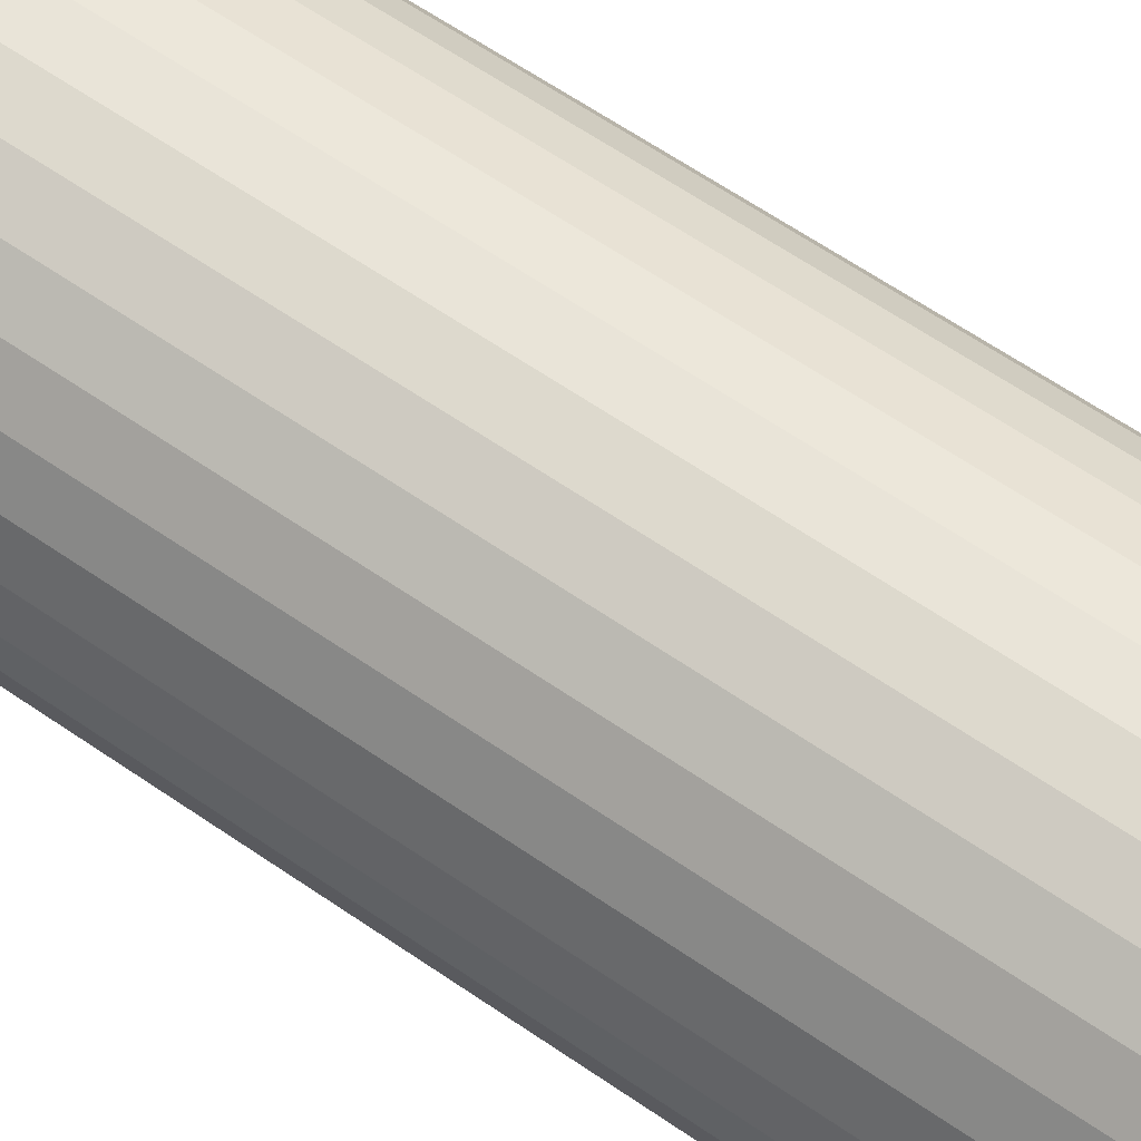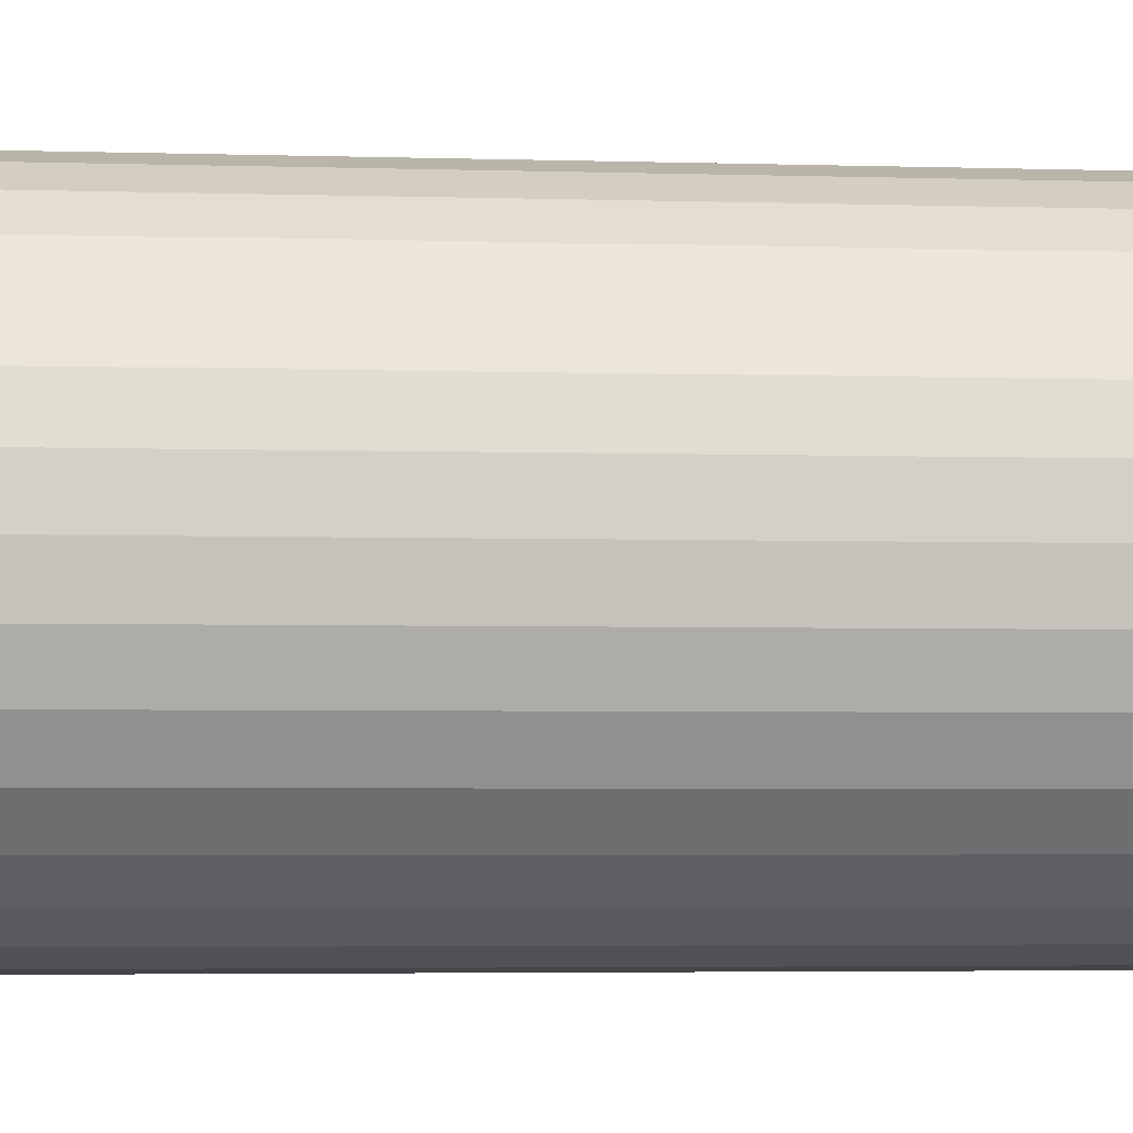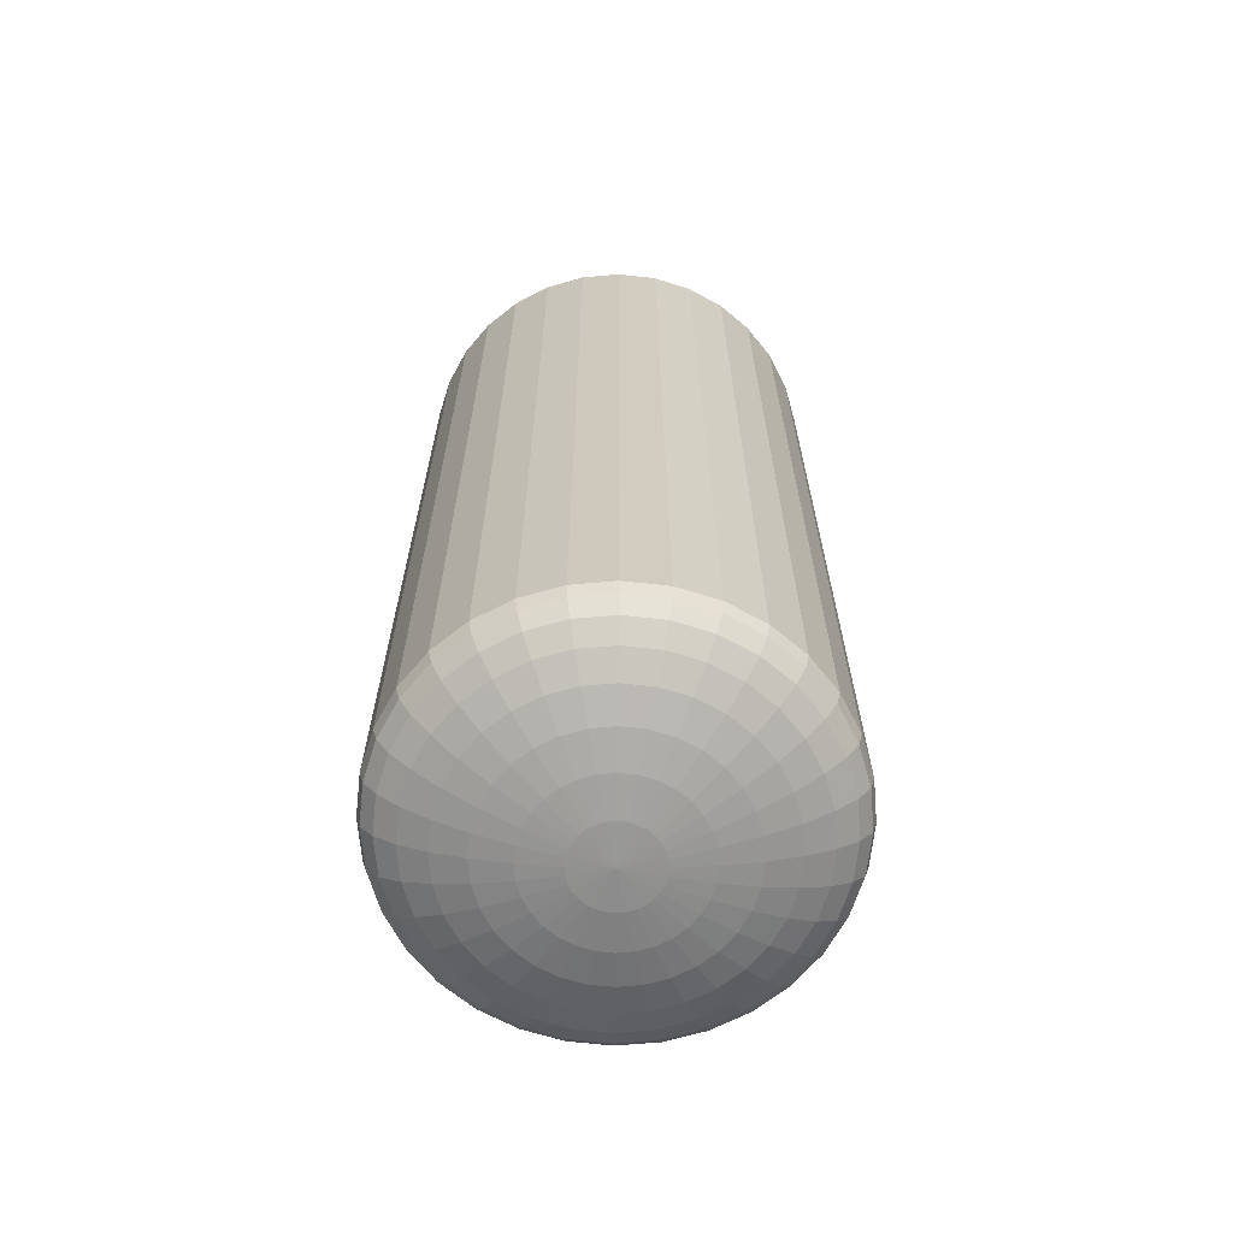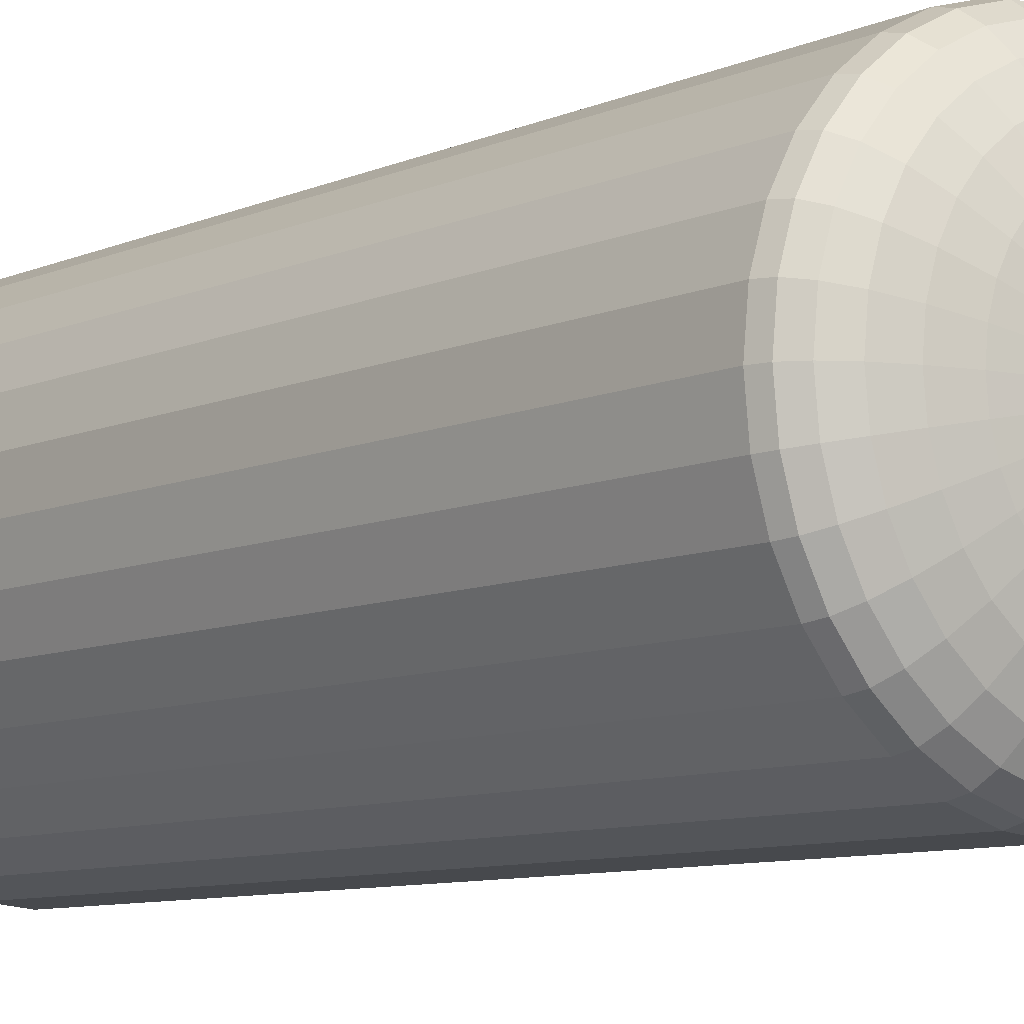
<metadata>
{"format":"obj","ext":"obj","renderer":"f3d","projection":"perspective","resolution":1024,"background":"white","views":[{"elev":66.2,"azim":-55.8,"up":"+Z"},{"elev":-3.5,"azim":-96.6,"up":"+Z"},{"elev":-66.4,"azim":21.8,"up":"+Y"},{"elev":-8.6,"azim":-40.3,"up":"+Z"}]}
</metadata>
<code>
v 0 0.1508 -0.3847
v 0 0.1233 -0.3773
v 0 0.03357 -0.2137
v 0.07361 0.1233 -0.3701
v 0.06934 0.09682 -0.3486
v 0.06241 0.07246 -0.3137
v 0.05307 0.0511 -0.2668
v 0.0417 0.03357 -0.2096
v 0.02872 0.02055 -0.1444
v 0.01464 0.01253 -0.07361
v 0.1444 0.1233 -0.3486
v 0.136 0.09682 -0.3284
v 0.1224 0.07246 -0.2955
v 0.1041 0.0511 -0.2513
v 0.08179 0.03357 -0.1975
v 0.05634 0.02055 -0.136
v 0.02872 0.01253 -0.06934
v 0.2096 0.1233 -0.3137
v 0.1975 0.09682 -0.2955
v 0.1777 0.07246 -0.266
v 0.1511 0.0511 -0.2262
v 0.1187 0.03357 -0.1777
v 0.08179 0.02055 -0.1224
v 0.0417 0.01253 -0.0624
v 0.272 0.1508 -0.272
v 0.2668 0.1233 -0.2668
v 0.2513 0.09682 -0.2513
v 0.2262 0.07246 -0.2262
v 0.1924 0.0511 -0.1924
v 0.1511 0.03357 -0.1511
v 0.1041 0.02055 -0.1041
v 0.05307 0.01253 -0.05307
v 0.3137 0.1233 -0.2096
v 0.2955 0.09682 -0.1975
v 0.266 0.07246 -0.1777
v 0.2262 0.0511 -0.1511
v 0.1777 0.03357 -0.1187
v 0.1224 0.02055 -0.08179
v 0.06241 0.01253 -0.0417
v 0.3486 0.1233 -0.1444
v 0.3284 0.09682 -0.136
v 0.2955 0.07246 -0.1224
v 0.2513 0.0511 -0.1041
v 0.1975 0.03357 -0.08179
v 0.136 0.02055 -0.05634
v 0.06934 0.01253 -0.02872
v 0.3701 0.1233 -0.07361
v 0.3486 0.09682 -0.06934
v 0.3137 0.07246 -0.0624
v 0.2668 0.0511 -0.05307
v 0.2096 0.03357 -0.0417
v 0.1444 0.02055 -0.02872
v 0.07361 0.01253 -0.01464
v 0.3847 0.1508 0
v 0.3773 0.1233 0
v 0.3554 0.09682 0
v 0.3199 0.07246 0
v 0.272 0.0511 0
v 0.2137 0.03357 0
v 0.1472 0.02055 0
v 0.07505 0.01253 0
v 0.3701 0.1233 0.07361
v 0.3486 0.09682 0.06934
v 0.3137 0.07246 0.06241
v 0.2668 0.0511 0.05307
v 0.2096 0.03357 0.0417
v 0.1444 0.02055 0.02872
v 0.07361 0.01253 0.01464
v 0.3554 0.1508 0.1472
v 0.3486 0.1233 0.1444
v 0.3284 0.09682 0.136
v 0.2955 0.07246 0.1224
v 0.2513 0.0511 0.1041
v 0.1975 0.03357 0.08179
v 0.136 0.02055 0.05634
v 0.06934 0.01253 0.02872
v 0.3137 0.1233 0.2096
v 0.2955 0.09682 0.1975
v 0.266 0.07246 0.1777
v 0.2262 0.0511 0.1511
v 0.1777 0.03357 0.1187
v 0.1224 0.02055 0.08179
v 0.0624 0.01253 0.0417
v 0.2668 0.1233 0.2668
v 0.2513 0.09682 0.2513
v 0.2262 0.07246 0.2262
v 0.1924 0.0511 0.1924
v 0.1511 0.03357 0.1511
v 0.1041 0.02055 0.1041
v 0.05307 0.01253 0.05307
v 0.2096 0.1233 0.3137
v 0.1975 0.09682 0.2955
v 0.1777 0.07246 0.266
v 0.1511 0.0511 0.2262
v 0.1187 0.03357 0.1777
v 0.08179 0.02055 0.1224
v 0.0417 0.01253 0.06241
v 0 0.009821 0
v 0.1444 0.1233 0.3486
v 0.136 0.09682 0.3284
v 0.1224 0.07246 0.2955
v 0.1041 0.0511 0.2513
v 0.08179 0.03357 0.1975
v 0.05634 0.02055 0.136
v 0.02872 0.01253 0.06934
v 0.07361 0.1233 0.3701
v 0.06934 0.09682 0.3486
v 0.0624 0.07246 0.3137
v 0.05307 0.0511 0.2668
v 0.0417 0.03357 0.2096
v 0.02872 0.02055 0.1444
v 0.01464 0.01253 0.07361
v 0 0.1508 0.3847
v 0 0.1233 0.3773
v 0 0.09682 0.3554
v 0 0.07246 0.3199
v 0 0.0511 0.272
v 0 0.03357 0.2137
v 0 0.02055 0.1472
v 0 0.01253 0.07505
v -0.07361 0.1233 0.3701
v -0.06934 0.09682 0.3486
v -0.0624 0.07246 0.3137
v -0.05307 0.0511 0.2668
v -0.0417 0.03357 0.2096
v -0.02872 0.02055 0.1444
v -0.01464 0.01253 0.07361
v -0.1472 0.1508 0.3554
v -0.1444 0.1233 0.3486
v -0.136 0.09682 0.3284
v -0.1224 0.07246 0.2955
v -0.1041 0.0511 0.2513
v -0.08179 0.03357 0.1975
v -0.05634 0.02055 0.136
v -0.02872 0.01253 0.06934
v -0.2096 0.1233 0.3137
v -0.1975 0.09682 0.2955
v -0.1777 0.07246 0.266
v -0.1511 0.0511 0.2262
v -0.1187 0.03357 0.1777
v -0.08179 0.02055 0.1224
v -0.0417 0.01253 0.06241
v -0.2668 0.1233 0.2668
v -0.2513 0.09682 0.2513
v -0.2262 0.07246 0.2262
v -0.1924 0.0511 0.1924
v -0.1511 0.03357 0.1511
v -0.1041 0.02055 0.1041
v -0.05307 0.01253 0.05307
v -0.3137 0.1233 0.2096
v -0.2955 0.09682 0.1975
v -0.266 0.07246 0.1777
v -0.2262 0.0511 0.1511
v -0.1777 0.03357 0.1187
v -0.1224 0.02055 0.08179
v -0.0624 0.01253 0.0417
v -0.3554 0.1508 0.1472
v -0.3486 0.1233 0.1444
v -0.3284 0.09682 0.136
v -0.2955 0.07246 0.1224
v -0.2513 0.0511 0.1041
v -0.1975 0.03357 0.08179
v -0.136 0.02055 0.05634
v -0.06934 0.01253 0.02872
v -0.3701 0.1233 0.07361
v -0.3486 0.09682 0.06934
v -0.3137 0.07246 0.06241
v -0.2668 0.0511 0.05307
v -0.2096 0.03357 0.0417
v -0.1444 0.02055 0.02872
v -0.07361 0.01253 0.01464
v -0.3847 0.1508 0
v -0.3773 0.1233 0
v -0.3554 0.09682 0
v -0.3199 0.07246 0
v -0.272 0.0511 0
v -0.2137 0.03357 0
v -0.1472 0.02055 0
v -0.07505 0.01253 0
v -0.3701 0.1233 -0.07361
v -0.3486 0.09682 -0.06934
v -0.3137 0.07246 -0.0624
v -0.2668 0.0511 -0.05307
v -0.2096 0.03357 -0.0417
v -0.1444 0.02055 -0.02872
v -0.07361 0.01253 -0.01464
v -0.3554 0.1508 -0.1472
v -0.3486 0.1233 -0.1444
v -0.3284 0.09682 -0.136
v -0.2955 0.07246 -0.1224
v -0.2513 0.0511 -0.1041
v -0.1975 0.03357 -0.08179
v -0.136 0.02055 -0.05634
v -0.06934 0.01253 -0.02872
v -0.3137 0.1233 -0.2096
v -0.2955 0.09682 -0.1975
v -0.266 0.07246 -0.1777
v -0.2262 0.0511 -0.1511
v -0.1777 0.03357 -0.1187
v -0.1224 0.02055 -0.08179
v -0.0624 0.01253 -0.0417
v -0.272 0.1508 -0.272
v -0.2668 0.1233 -0.2668
v -0.2513 0.09682 -0.2513
v -0.2262 0.07246 -0.2262
v -0.1924 0.0511 -0.1924
v -0.1511 0.03357 -0.1511
v -0.1041 0.02055 -0.1041
v -0.05307 0.01253 -0.05307
v -0.2096 0.1233 -0.3137
v -0.1975 0.09682 -0.2955
v -0.1777 0.07246 -0.266
v -0.1511 0.0511 -0.2262
v -0.1187 0.03357 -0.1777
v -0.08179 0.02055 -0.1224
v -0.0417 0.01253 -0.0624
v -0.1444 0.1233 -0.3486
v -0.136 0.09682 -0.3284
v -0.1224 0.07246 -0.2955
v -0.1041 0.0511 -0.2513
v -0.08179 0.03357 -0.1975
v -0.05634 0.02055 -0.136
v -0.02872 0.01253 -0.06934
v -0.07361 0.1233 -0.3701
v -0.06934 0.09682 -0.3486
v -0.0624 0.07246 -0.3137
v -0.05307 0.0511 -0.2668
v -0.0417 0.03357 -0.2096
v -0.02872 0.02055 -0.1444
v -0.01464 0.01253 -0.07361
v 0 0.09682 -0.3554
v 0 0.07246 -0.3199
v 0 0.0511 -0.272
v 0 0.02055 -0.1472
v 0 0.01253 -0.07505
v 0 1.8 -0.3847
v 0.07505 0.1508 -0.3773
v 0.07505 1.8 -0.3773
v 0.1472 0.1508 -0.3554
v 0.1472 1.8 -0.3554
v 0.2137 0.1508 -0.3199
v 0.2137 1.8 -0.3199
v 0.272 1.8 -0.272
v 0.3199 0.1508 -0.2137
v 0.3199 1.8 -0.2137
v 0.3554 0.1508 -0.1472
v 0.3554 1.8 -0.1472
v 0.3773 0.1508 -0.07505
v 0.3773 1.8 -0.07505
v 0.3847 1.8 0
v 0.3773 0.1508 0.07505
v 0.3773 1.8 0.07505
v 0.3554 1.8 0.1472
v 0.3199 0.1508 0.2137
v 0.3199 1.8 0.2137
v 0.272 0.1508 0.272
v 0.272 1.8 0.272
v 0.2137 0.1508 0.3199
v 0.2137 1.8 0.3199
v 0.1472 0.1508 0.3554
v 0.1472 1.8 0.3554
v 0.07505 0.1508 0.3773
v 0.07505 1.8 0.3773
v -0 1.8 0.3847
v -0.07505 0.1508 0.3773
v -0.07505 1.8 0.3773
v -0.1472 1.8 0.3554
v -0.2137 0.1508 0.3199
v -0.2137 1.8 0.3199
v -0.272 0.1508 0.272
v -0.272 1.8 0.272
v -0.3199 0.1508 0.2137
v -0.3199 1.8 0.2137
v -0.3554 1.8 0.1472
v -0.3773 0.1508 0.07505
v -0.3773 1.8 0.07505
v -0.3847 1.8 -0
v -0.3773 0.1508 -0.07505
v -0.3773 1.8 -0.07505
v -0.3554 1.8 -0.1472
v -0.3199 0.1508 -0.2137
v -0.3199 1.8 -0.2137
v -0.272 1.8 -0.272
v -0.2137 0.1508 -0.3199
v -0.2137 1.8 -0.3199
v -0.1472 0.1508 -0.3554
v -0.1472 1.8 -0.3554
v -0.07505 0.1508 -0.3773
v -0.07505 1.8 -0.3773
f 232 7 233
f 233 8 3
f 3 9 234
f 234 10 235
f 98 235 10
f 2 237 4
f 2 5 231
f 231 6 232
f 5 13 6
f 7 13 14
f 8 14 15
f 9 15 16
f 9 17 10
f 98 10 17
f 4 239 11
f 5 11 12
f 16 24 17
f 98 17 24
f 11 241 18
f 11 19 12
f 13 19 20
f 13 21 14
f 14 22 15
f 15 23 16
f 20 29 21
f 21 30 22
f 22 31 23
f 23 32 24
f 98 24 32
f 18 25 26
f 18 27 19
f 20 27 28
f 98 32 39
f 26 244 33
f 26 34 27
f 28 34 35
f 28 36 29
f 29 37 30
f 30 38 31
f 31 39 32
f 35 43 36
f 37 43 44
f 38 44 45
f 39 45 46
f 98 39 46
f 33 246 40
f 33 41 34
f 35 41 42
f 98 46 53
f 40 248 47
f 40 48 41
f 42 48 49
f 42 50 43
f 44 50 51
f 44 52 45
f 45 53 46
f 51 58 59
f 51 60 52
f 53 60 61
f 98 53 61
f 47 54 55
f 47 56 48
f 49 56 57
f 49 58 50
f 55 63 56
f 57 63 64
f 58 64 65
f 59 65 66
f 59 67 60
f 61 67 68
f 98 61 68
f 55 251 62
f 66 75 67
f 67 76 68
f 98 68 76
f 62 69 70
f 62 71 63
f 64 71 72
f 65 72 73
f 66 73 74
f 70 78 71
f 72 78 79
f 72 80 73
f 74 80 81
f 75 81 82
f 75 83 76
f 98 76 83
f 70 254 77
f 82 88 89
f 82 90 83
f 98 83 90
f 77 256 84
f 77 85 78
f 79 85 86
f 79 87 80
f 81 87 88
f 86 92 93
f 86 94 87
f 88 94 95
f 88 96 89
f 90 96 97
f 98 90 97
f 84 258 91
f 84 92 85
f 96 105 97
f 98 97 105
f 91 260 99
f 91 100 92
f 93 100 101
f 93 102 94
f 95 102 103
f 95 104 96
f 101 107 108
f 101 109 102
f 103 109 110
f 104 110 111
f 105 111 112
f 98 105 112
f 260 106 99
f 99 107 100
f 112 119 120
f 98 112 120
f 262 114 106
f 106 115 107
f 108 115 116
f 108 117 109
f 110 117 118
f 111 118 119
f 116 124 117
f 117 125 118
f 119 125 126
f 120 126 127
f 98 120 127
f 113 121 114
f 114 122 115
f 116 122 123
f 98 127 135
f 265 129 121
f 121 130 122
f 123 130 131
f 123 132 124
f 124 133 125
f 126 133 134
f 126 135 127
f 132 140 133
f 134 140 141
f 134 142 135
f 98 135 142
f 128 136 129
f 129 137 130
f 131 137 138
f 131 139 132
f 268 143 136
f 136 144 137
f 138 144 145
f 138 146 139
f 139 147 140
f 140 148 141
f 141 149 142
f 98 142 149
f 147 153 154
f 148 154 155
f 148 156 149
f 98 149 156
f 270 150 143
f 143 151 144
f 145 151 152
f 145 153 146
f 150 159 151
f 152 159 160
f 152 161 153
f 153 162 154
f 155 162 163
f 155 164 156
f 98 156 164
f 272 158 150
f 163 169 170
f 163 171 164
f 98 164 171
f 157 165 158
f 158 166 159
f 160 166 167
f 160 168 161
f 161 169 162
f 165 174 166
f 167 174 175
f 167 176 168
f 168 177 169
f 170 177 178
f 170 179 171
f 98 171 179
f 275 173 165
f 177 185 178
f 178 186 179
f 98 179 186
f 172 180 173
f 173 181 174
f 175 181 182
f 175 183 176
f 176 184 177
f 182 189 190
f 182 191 183
f 183 192 184
f 184 193 185
f 186 193 194
f 98 186 194
f 278 188 180
f 180 189 181
f 193 201 194
f 98 194 201
f 187 195 188
f 188 196 189
f 190 196 197
f 191 197 198
f 192 198 199
f 192 200 193
f 197 206 198
f 198 207 199
f 199 208 200
f 200 209 201
f 98 201 209
f 281 203 195
f 195 204 196
f 197 204 205
f 98 209 216
f 202 210 203
f 203 211 204
f 205 211 212
f 205 213 206
f 206 214 207
f 207 215 208
f 208 216 209
f 212 220 213
f 213 221 214
f 215 221 222
f 215 223 216
f 98 216 223
f 284 217 210
f 210 218 211
f 212 218 219
f 98 223 230
f 286 224 217
f 217 225 218
f 219 225 226
f 219 227 220
f 221 227 228
f 222 228 229
f 223 229 230
f 227 3 228
f 228 234 229
f 229 235 230
f 98 230 235
f 288 2 224
f 224 231 225
f 226 231 232
f 226 233 227
f 236 237 1
f 238 239 237
f 240 241 239
f 242 25 241
f 243 244 25
f 245 246 244
f 247 248 246
f 249 54 248
f 250 251 54
f 252 69 251
f 253 254 69
f 255 256 254
f 257 258 256
f 259 260 258
f 261 262 260
f 263 113 262
f 264 265 113
f 266 128 265
f 267 268 128
f 269 270 268
f 271 272 270
f 273 157 272
f 274 275 157
f 276 172 275
f 277 278 172
f 279 187 278
f 280 281 187
f 282 202 281
f 283 284 202
f 285 286 284
f 267 253 240
f 287 288 286
f 289 1 288
f 232 6 7
f 233 7 8
f 3 8 9
f 234 9 10
f 2 1 237
f 2 4 5
f 231 5 6
f 5 12 13
f 7 6 13
f 8 7 14
f 9 8 15
f 9 16 17
f 4 237 239
f 5 4 11
f 16 23 24
f 11 239 241
f 11 18 19
f 13 12 19
f 13 20 21
f 14 21 22
f 15 22 23
f 20 28 29
f 21 29 30
f 22 30 31
f 23 31 32
f 18 241 25
f 18 26 27
f 20 19 27
f 26 25 244
f 26 33 34
f 28 27 34
f 28 35 36
f 29 36 37
f 30 37 38
f 31 38 39
f 35 42 43
f 37 36 43
f 38 37 44
f 39 38 45
f 33 244 246
f 33 40 41
f 35 34 41
f 40 246 248
f 40 47 48
f 42 41 48
f 42 49 50
f 44 43 50
f 44 51 52
f 45 52 53
f 51 50 58
f 51 59 60
f 53 52 60
f 47 248 54
f 47 55 56
f 49 48 56
f 49 57 58
f 55 62 63
f 57 56 63
f 58 57 64
f 59 58 65
f 59 66 67
f 61 60 67
f 55 54 251
f 66 74 75
f 67 75 76
f 62 251 69
f 62 70 71
f 64 63 71
f 65 64 72
f 66 65 73
f 70 77 78
f 72 71 78
f 72 79 80
f 74 73 80
f 75 74 81
f 75 82 83
f 70 69 254
f 82 81 88
f 82 89 90
f 77 254 256
f 77 84 85
f 79 78 85
f 79 86 87
f 81 80 87
f 86 85 92
f 86 93 94
f 88 87 94
f 88 95 96
f 90 89 96
f 84 256 258
f 84 91 92
f 96 104 105
f 91 258 260
f 91 99 100
f 93 92 100
f 93 101 102
f 95 94 102
f 95 103 104
f 101 100 107
f 101 108 109
f 103 102 109
f 104 103 110
f 105 104 111
f 260 262 106
f 99 106 107
f 112 111 119
f 262 113 114
f 106 114 115
f 108 107 115
f 108 116 117
f 110 109 117
f 111 110 118
f 116 123 124
f 117 124 125
f 119 118 125
f 120 119 126
f 113 265 121
f 114 121 122
f 116 115 122
f 265 128 129
f 121 129 130
f 123 122 130
f 123 131 132
f 124 132 133
f 126 125 133
f 126 134 135
f 132 139 140
f 134 133 140
f 134 141 142
f 128 268 136
f 129 136 137
f 131 130 137
f 131 138 139
f 268 270 143
f 136 143 144
f 138 137 144
f 138 145 146
f 139 146 147
f 140 147 148
f 141 148 149
f 147 146 153
f 148 147 154
f 148 155 156
f 270 272 150
f 143 150 151
f 145 144 151
f 145 152 153
f 150 158 159
f 152 151 159
f 152 160 161
f 153 161 162
f 155 154 162
f 155 163 164
f 272 157 158
f 163 162 169
f 163 170 171
f 157 275 165
f 158 165 166
f 160 159 166
f 160 167 168
f 161 168 169
f 165 173 174
f 167 166 174
f 167 175 176
f 168 176 177
f 170 169 177
f 170 178 179
f 275 172 173
f 177 184 185
f 178 185 186
f 172 278 180
f 173 180 181
f 175 174 181
f 175 182 183
f 176 183 184
f 182 181 189
f 182 190 191
f 183 191 192
f 184 192 193
f 186 185 193
f 278 187 188
f 180 188 189
f 193 200 201
f 187 281 195
f 188 195 196
f 190 189 196
f 191 190 197
f 192 191 198
f 192 199 200
f 197 205 206
f 198 206 207
f 199 207 208
f 200 208 209
f 281 202 203
f 195 203 204
f 197 196 204
f 202 284 210
f 203 210 211
f 205 204 211
f 205 212 213
f 206 213 214
f 207 214 215
f 208 215 216
f 212 219 220
f 213 220 221
f 215 214 221
f 215 222 223
f 284 286 217
f 210 217 218
f 212 211 218
f 286 288 224
f 217 224 225
f 219 218 225
f 219 226 227
f 221 220 227
f 222 221 228
f 223 222 229
f 227 233 3
f 228 3 234
f 229 234 235
f 288 1 2
f 224 2 231
f 226 225 231
f 226 232 233
f 236 238 237
f 238 240 239
f 240 242 241
f 242 243 25
f 243 245 244
f 245 247 246
f 247 249 248
f 249 250 54
f 250 252 251
f 252 253 69
f 253 255 254
f 255 257 256
f 257 259 258
f 259 261 260
f 261 263 262
f 263 264 113
f 264 266 265
f 266 267 128
f 267 269 268
f 269 271 270
f 271 273 272
f 273 274 157
f 274 276 275
f 276 277 172
f 277 279 278
f 279 280 187
f 280 282 281
f 282 283 202
f 283 285 284
f 285 287 286
f 240 238 236
f 236 289 287
f 287 285 280
f 285 283 280
f 283 282 280
f 280 279 277
f 277 276 280
f 276 274 280
f 274 273 271
f 271 269 267
f 267 266 264
f 264 263 261
f 261 259 253
f 259 257 253
f 257 255 253
f 253 252 250
f 250 249 253
f 249 247 253
f 247 245 243
f 243 242 240
f 240 236 280
f 236 287 280
f 274 271 267
f 267 264 253
f 264 261 253
f 247 243 240
f 280 274 240
f 274 267 240
f 253 247 240
f 287 289 288
f 289 236 1

</code>
